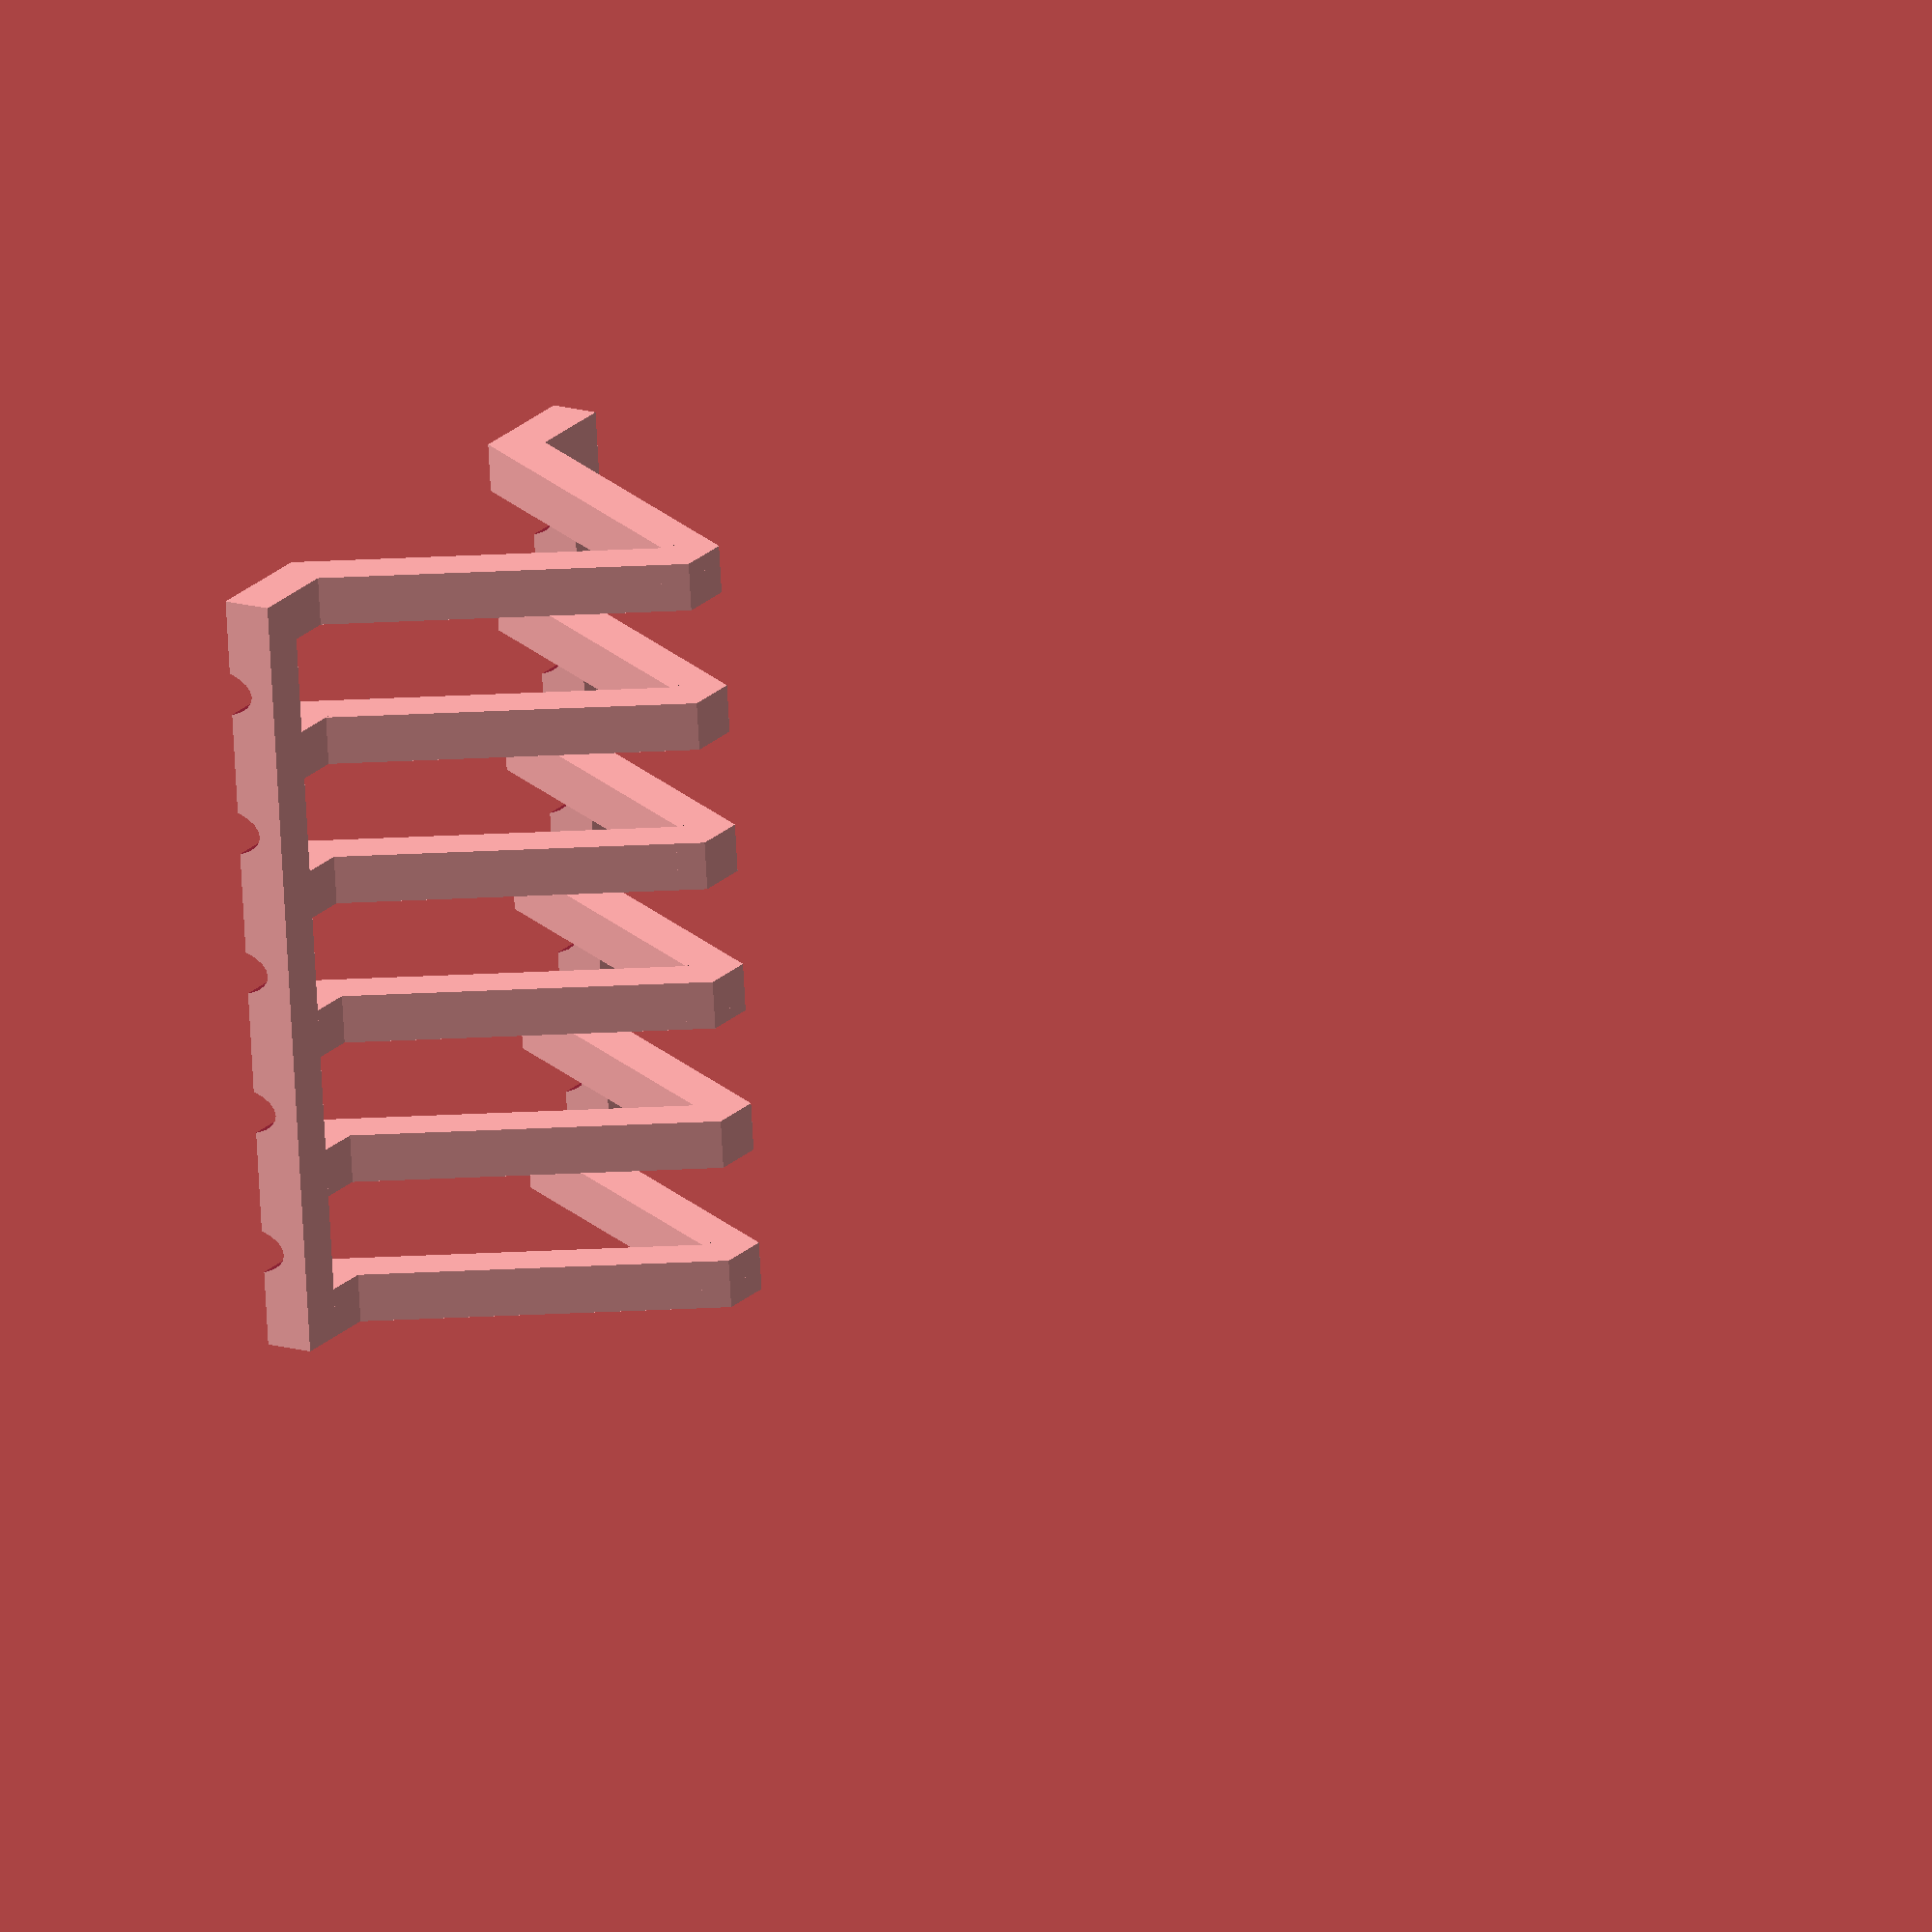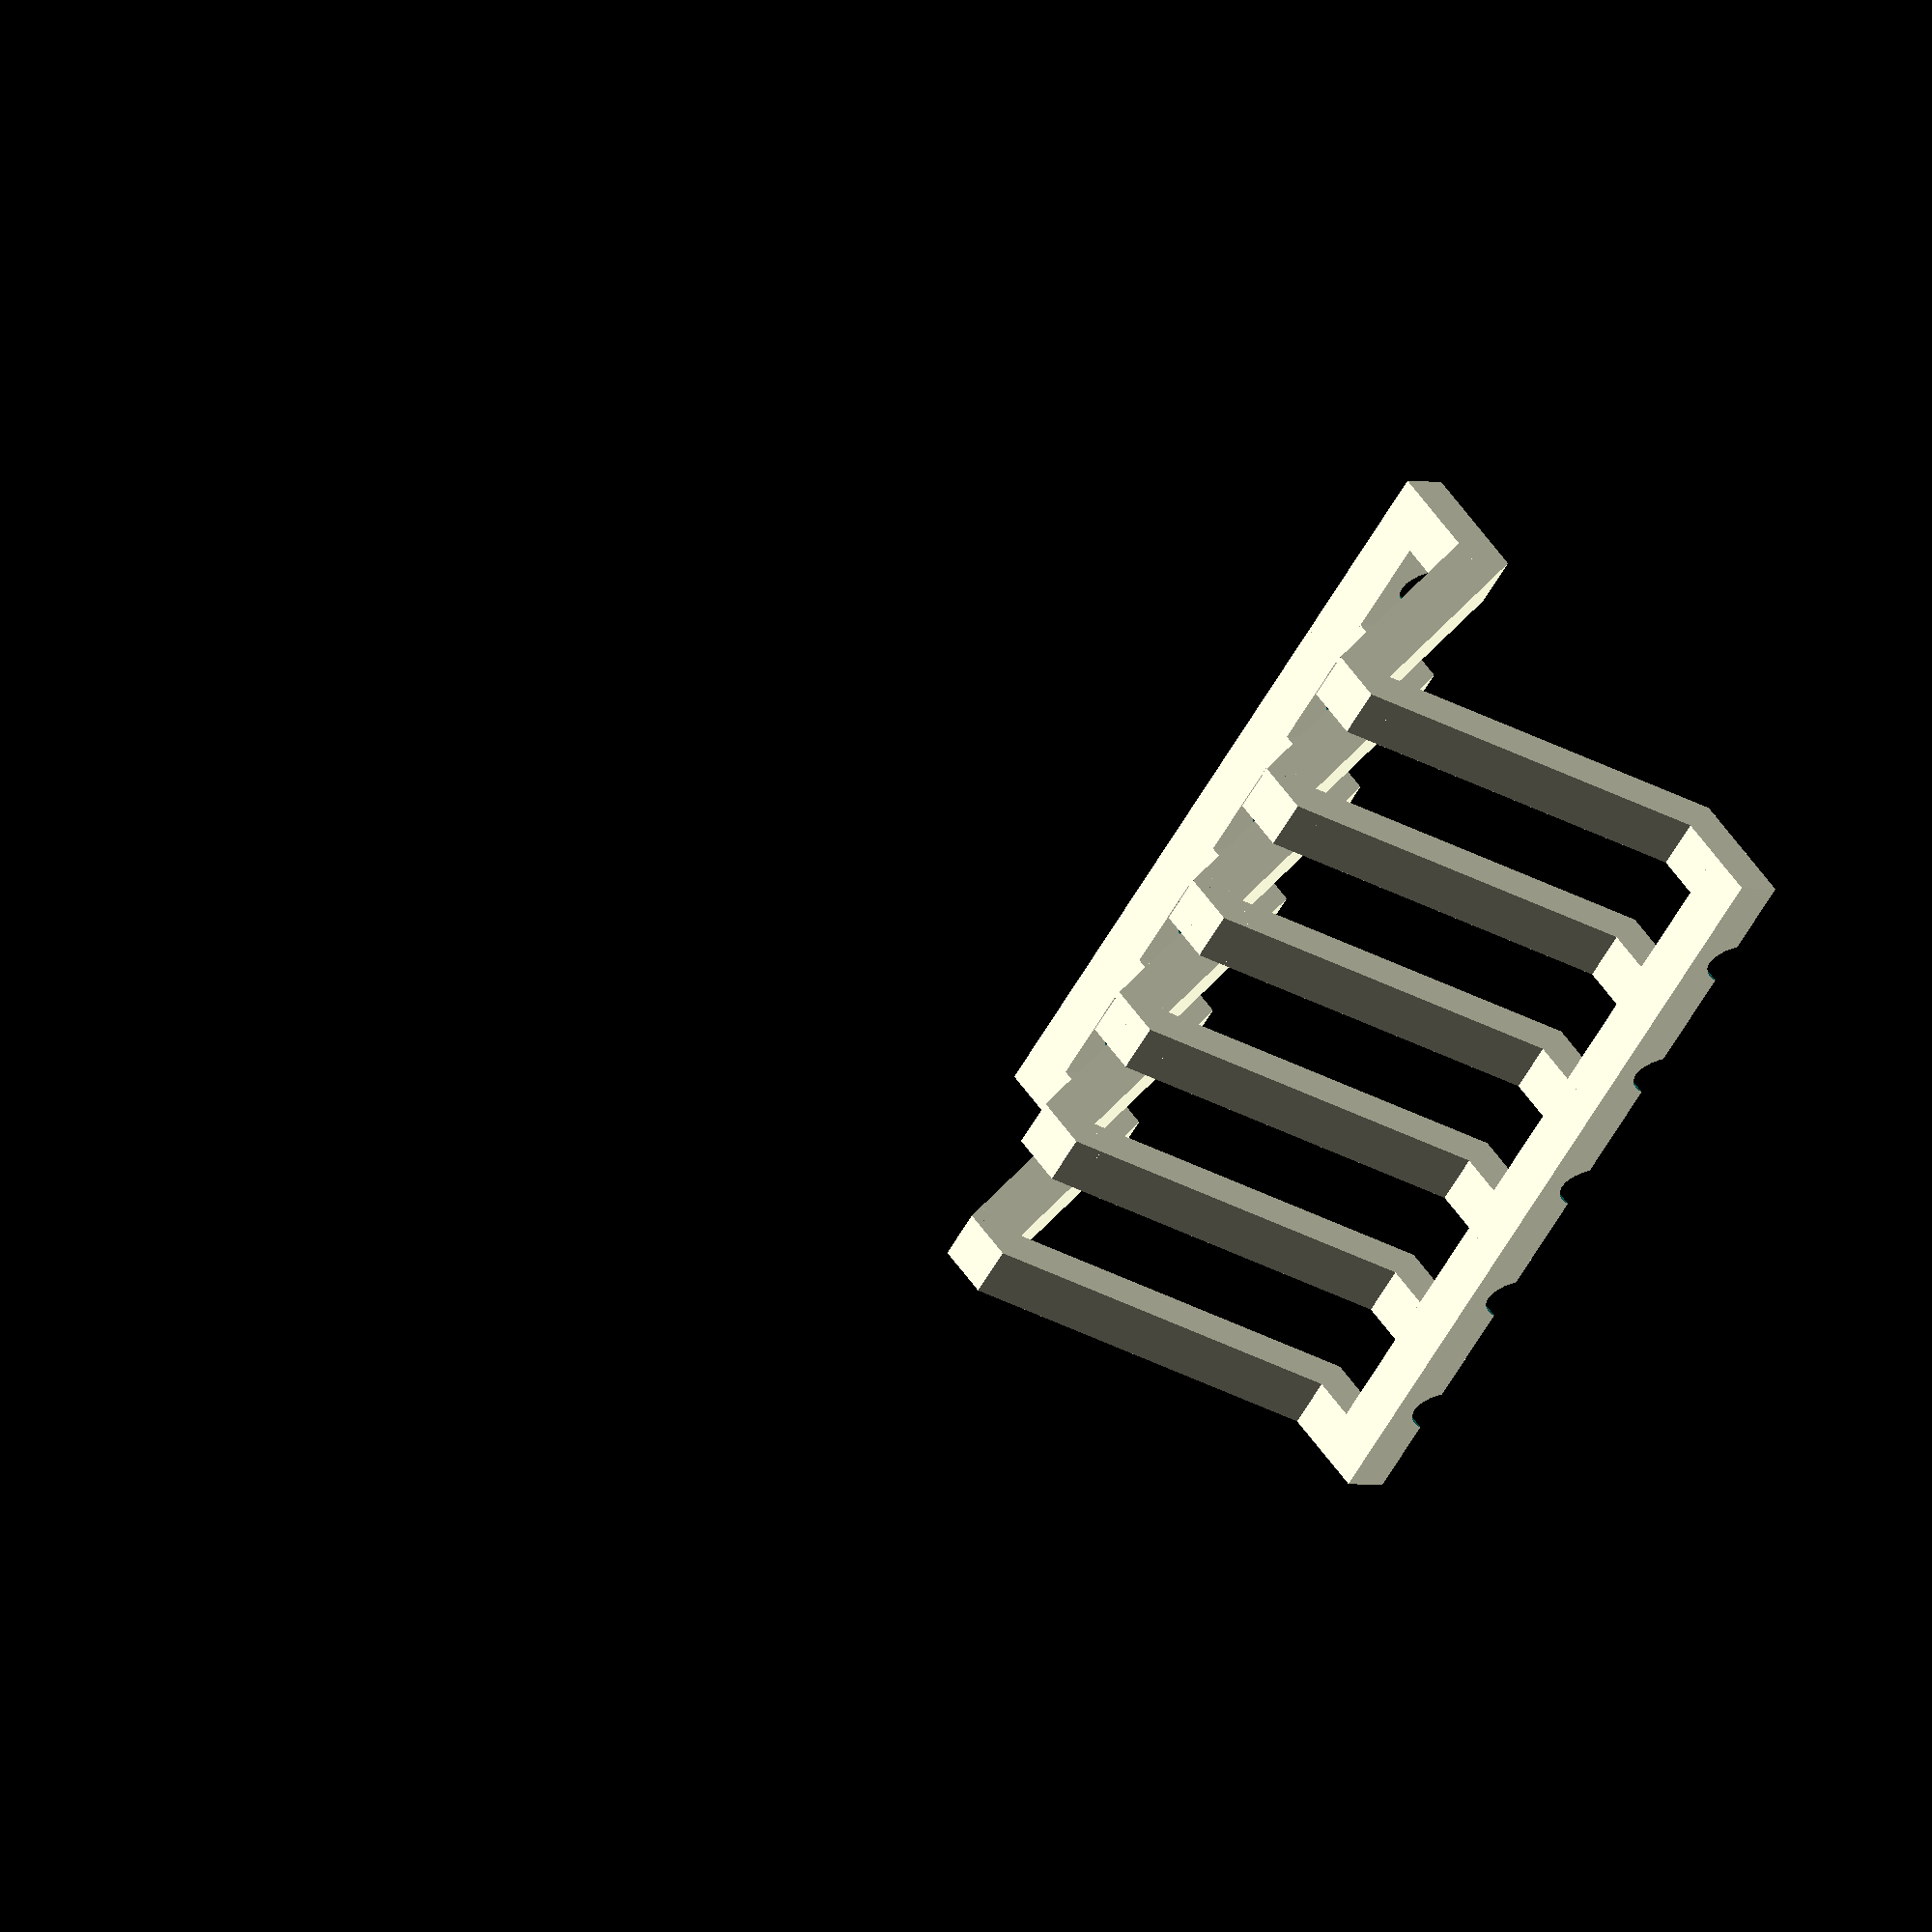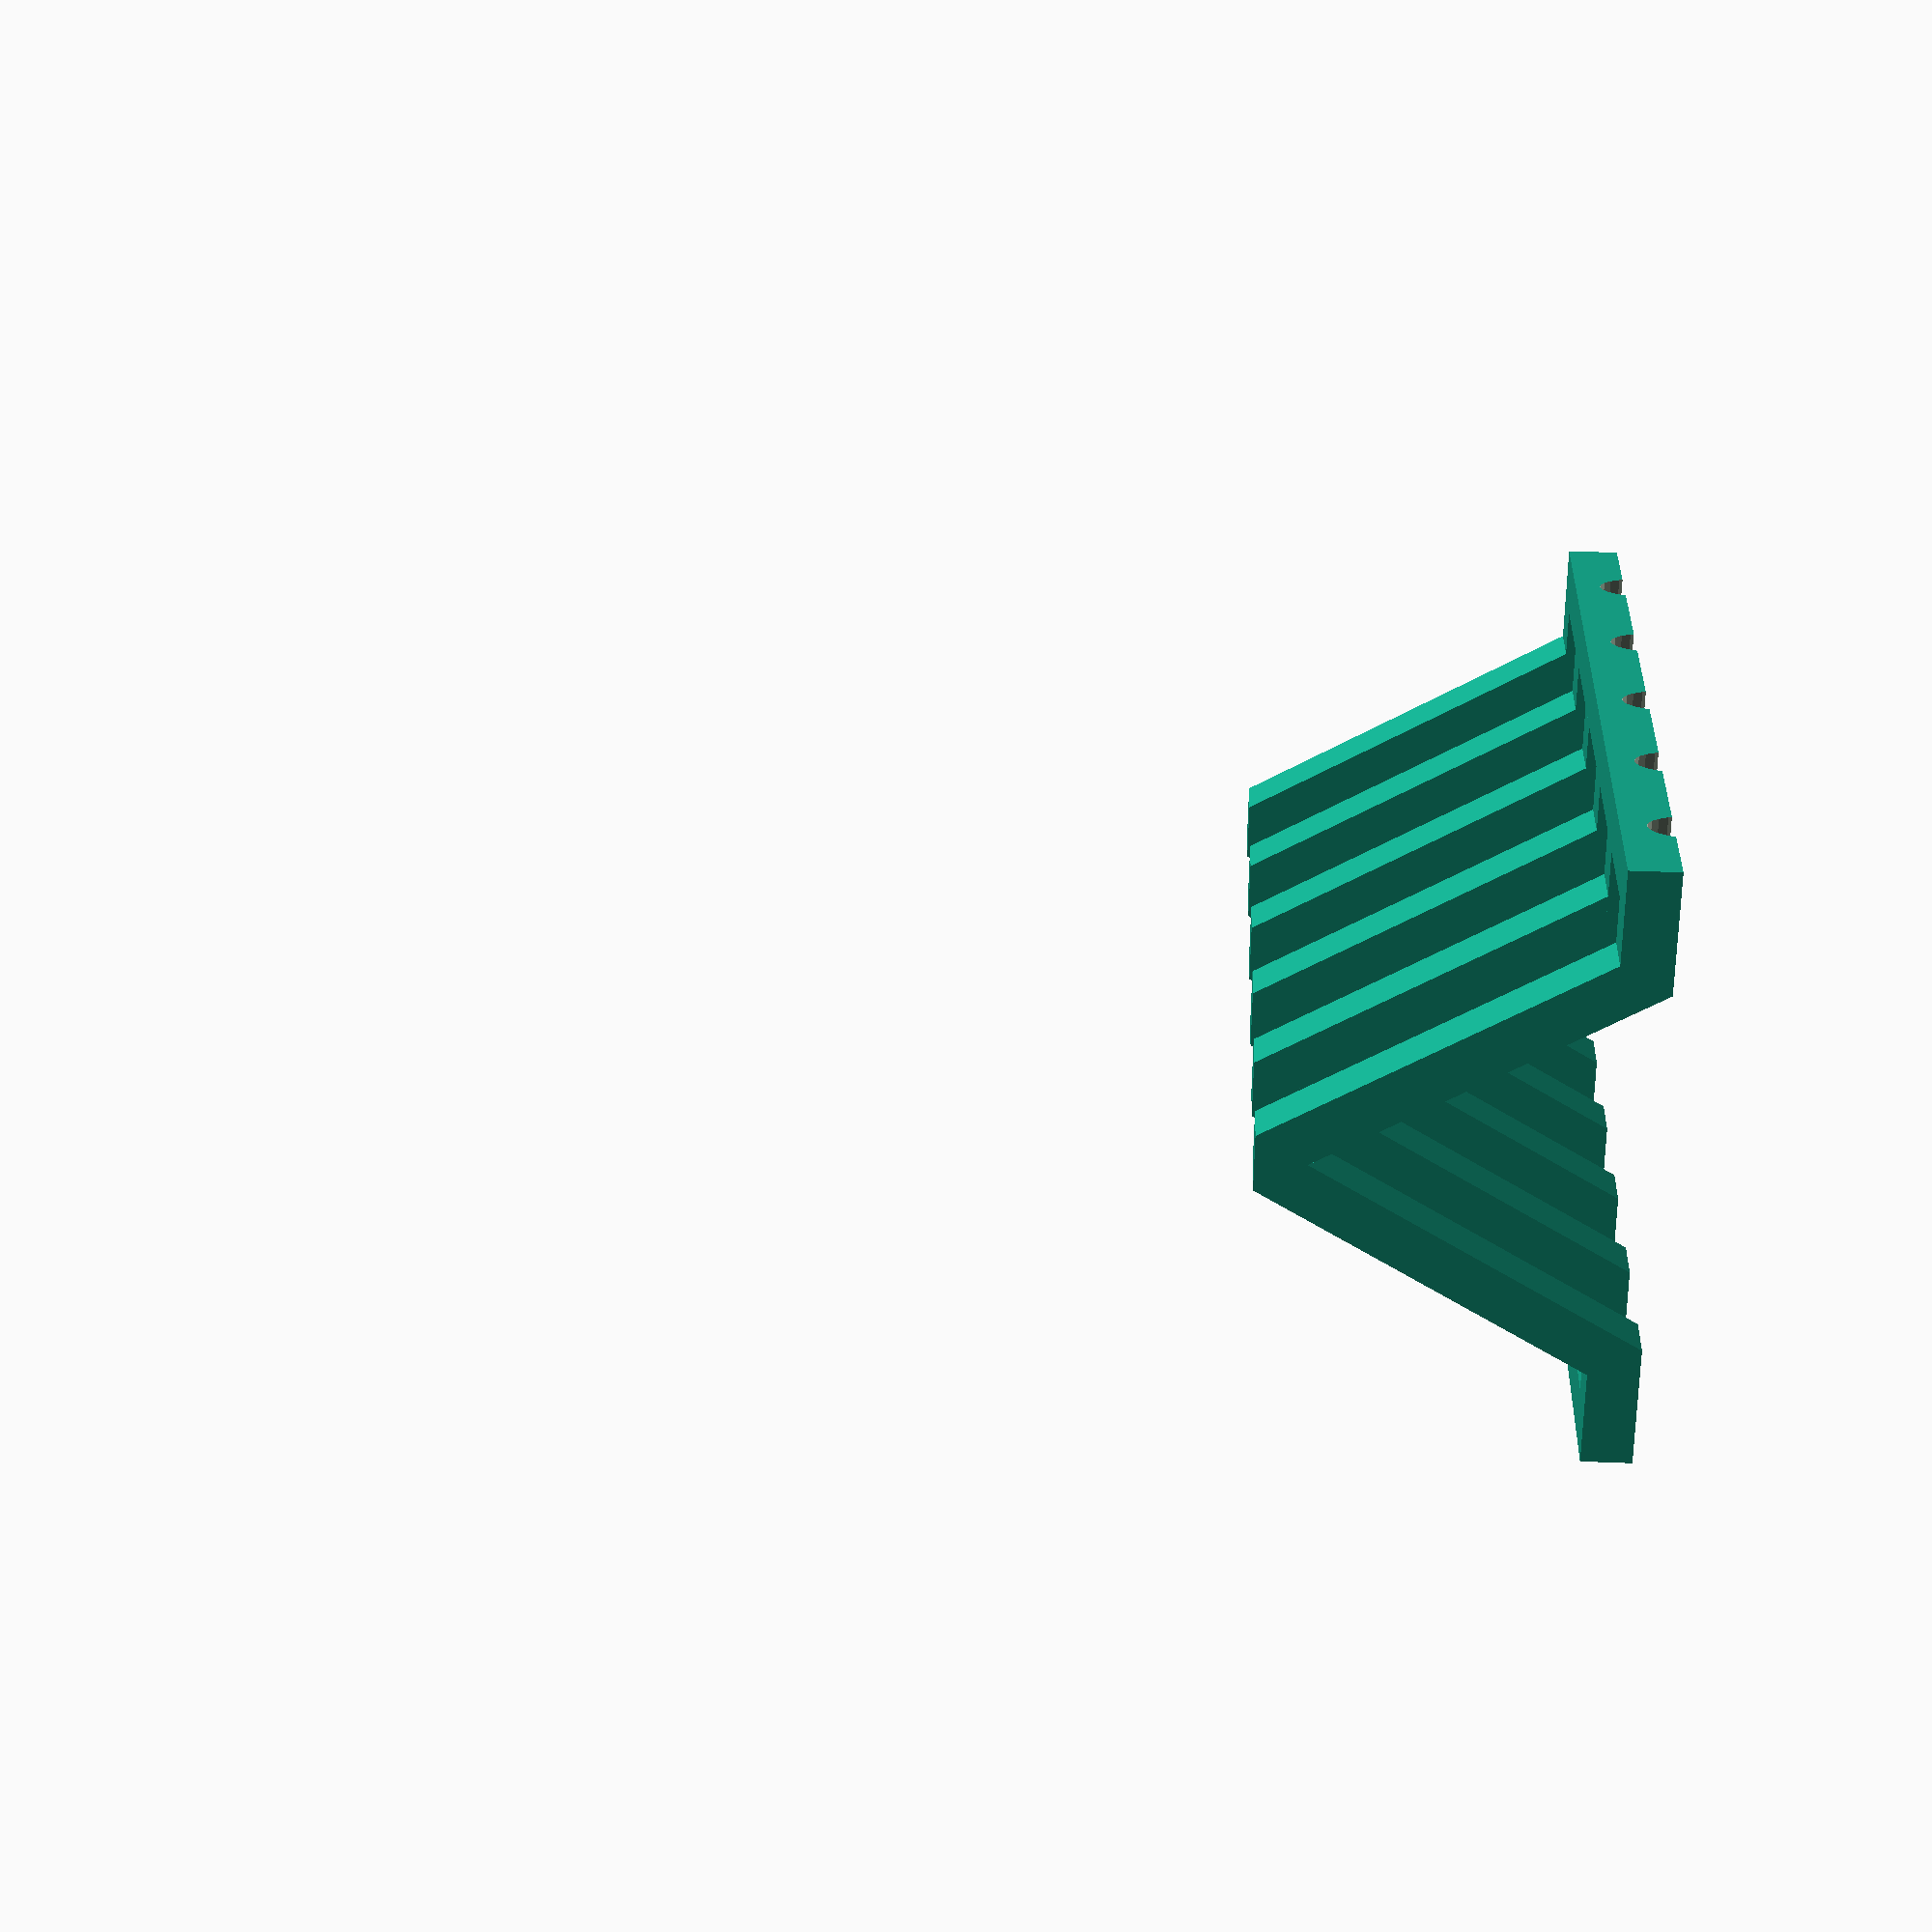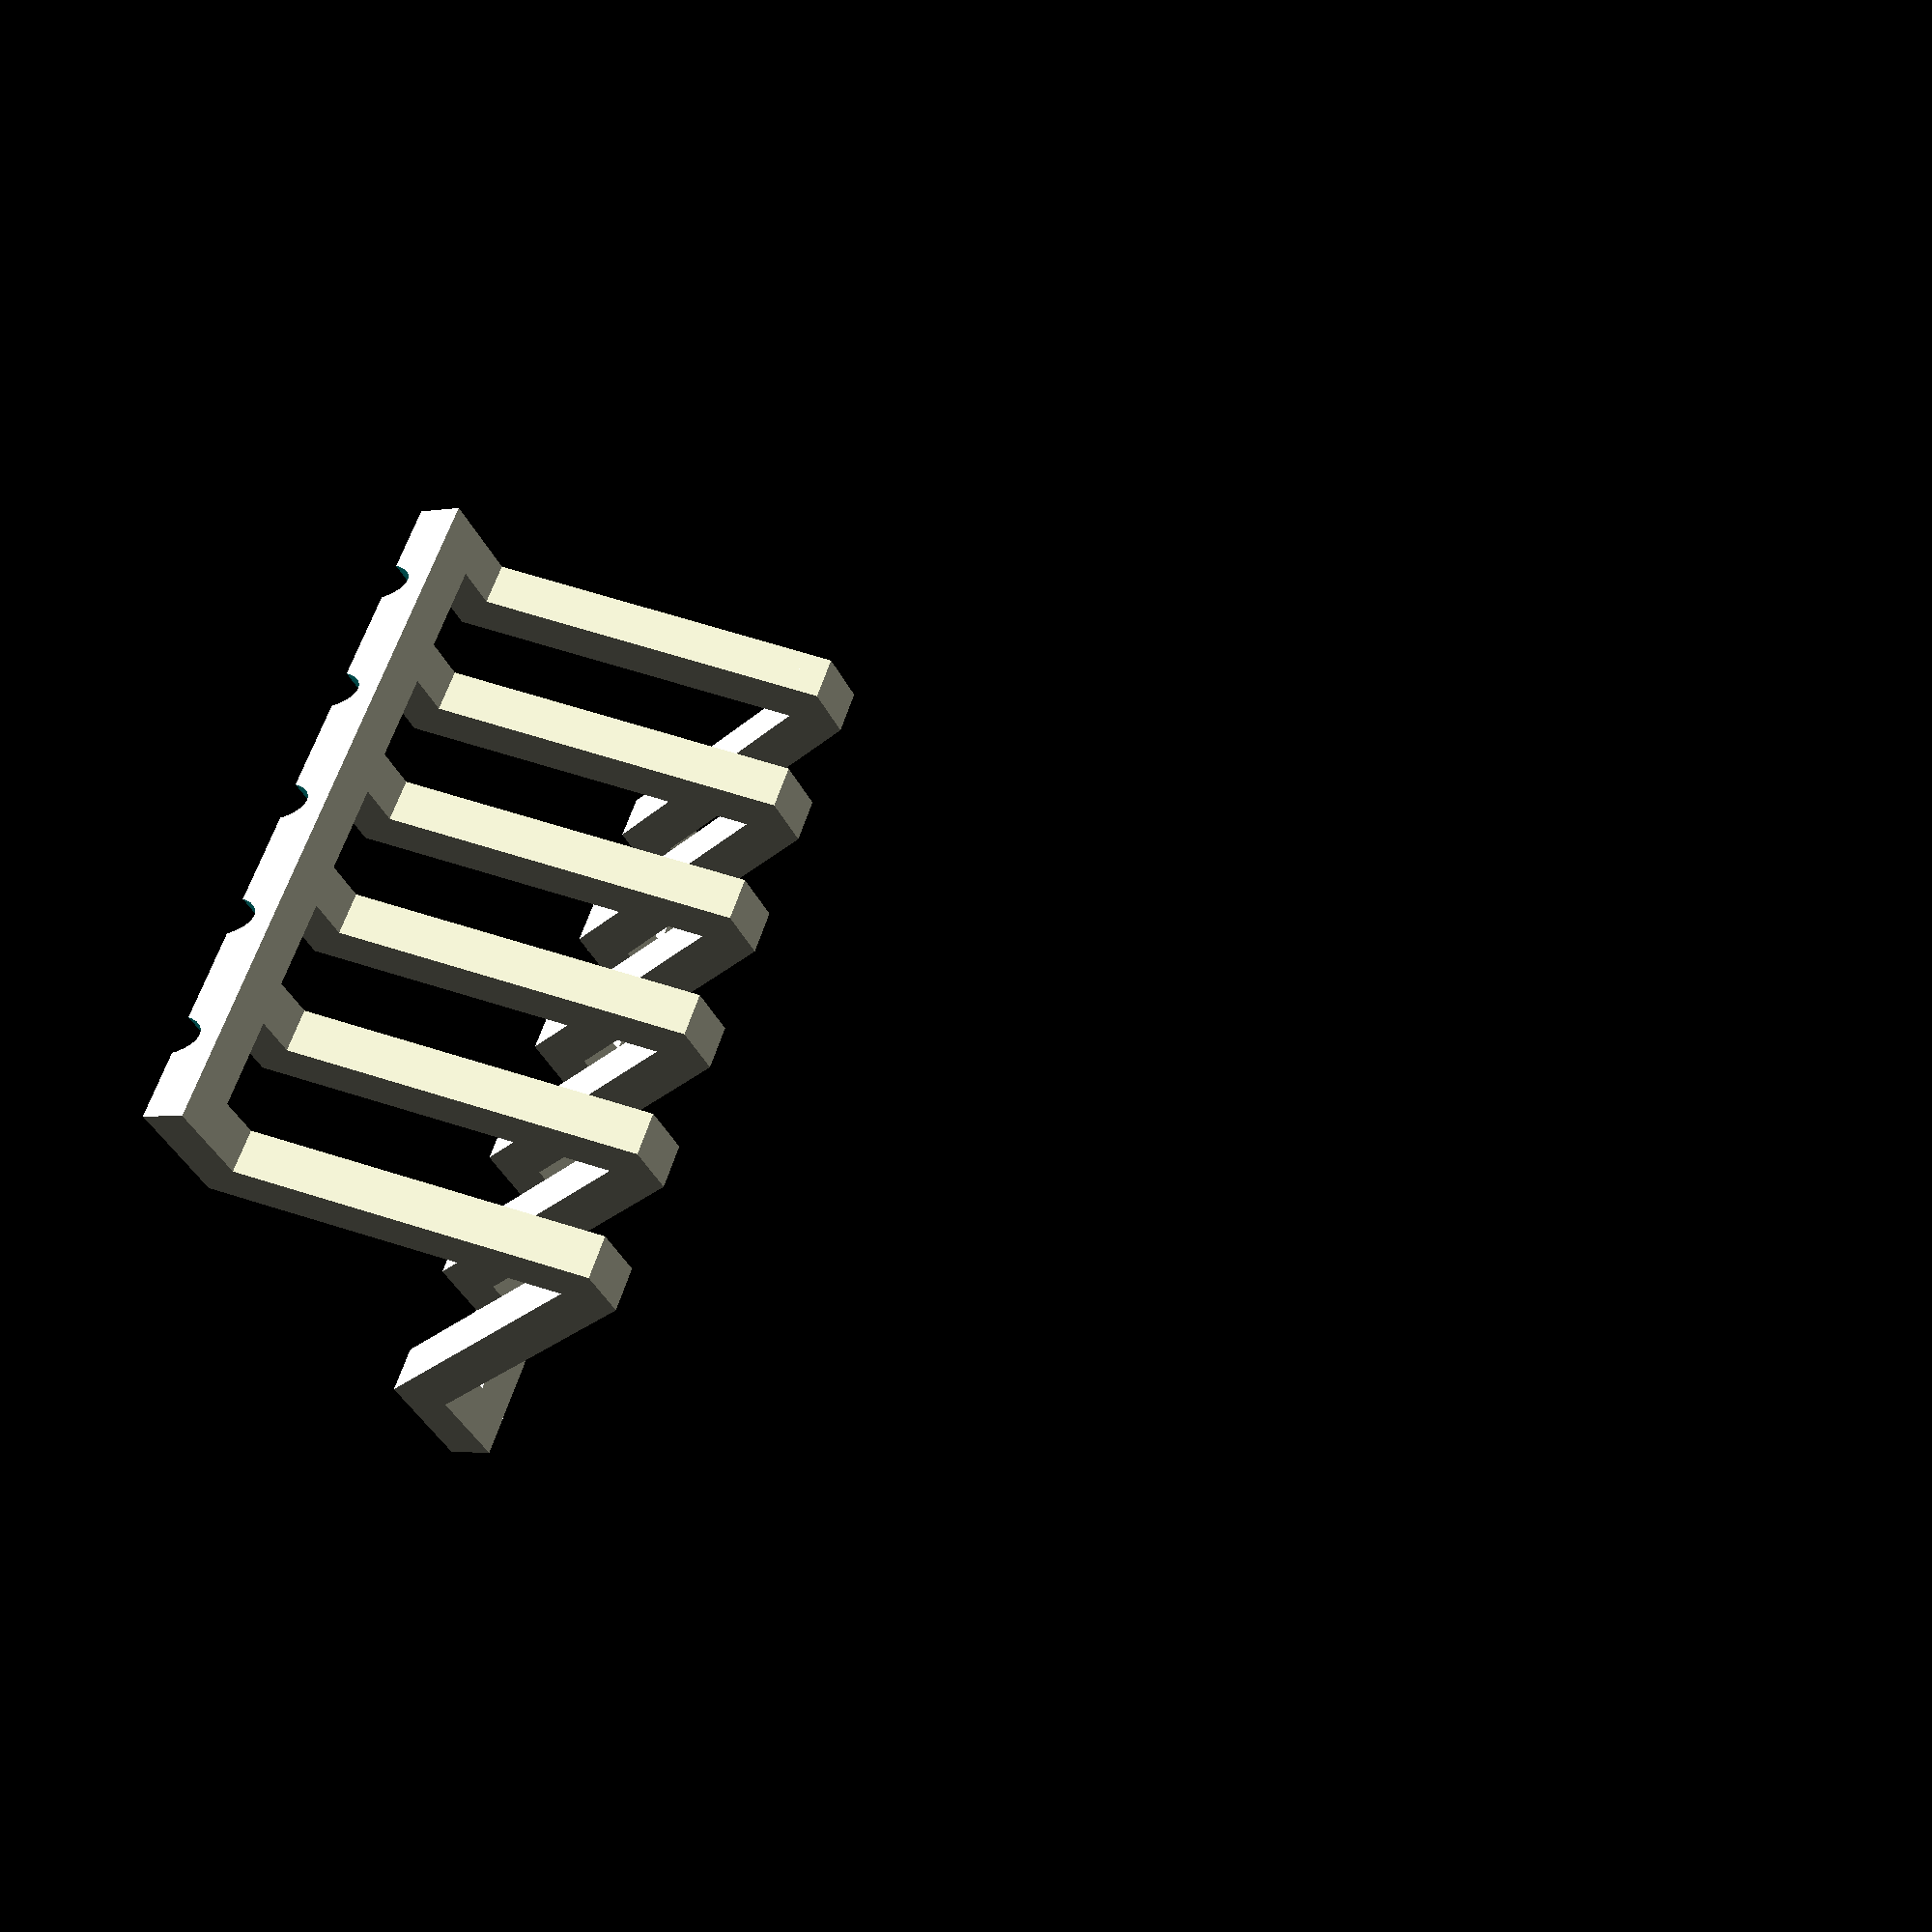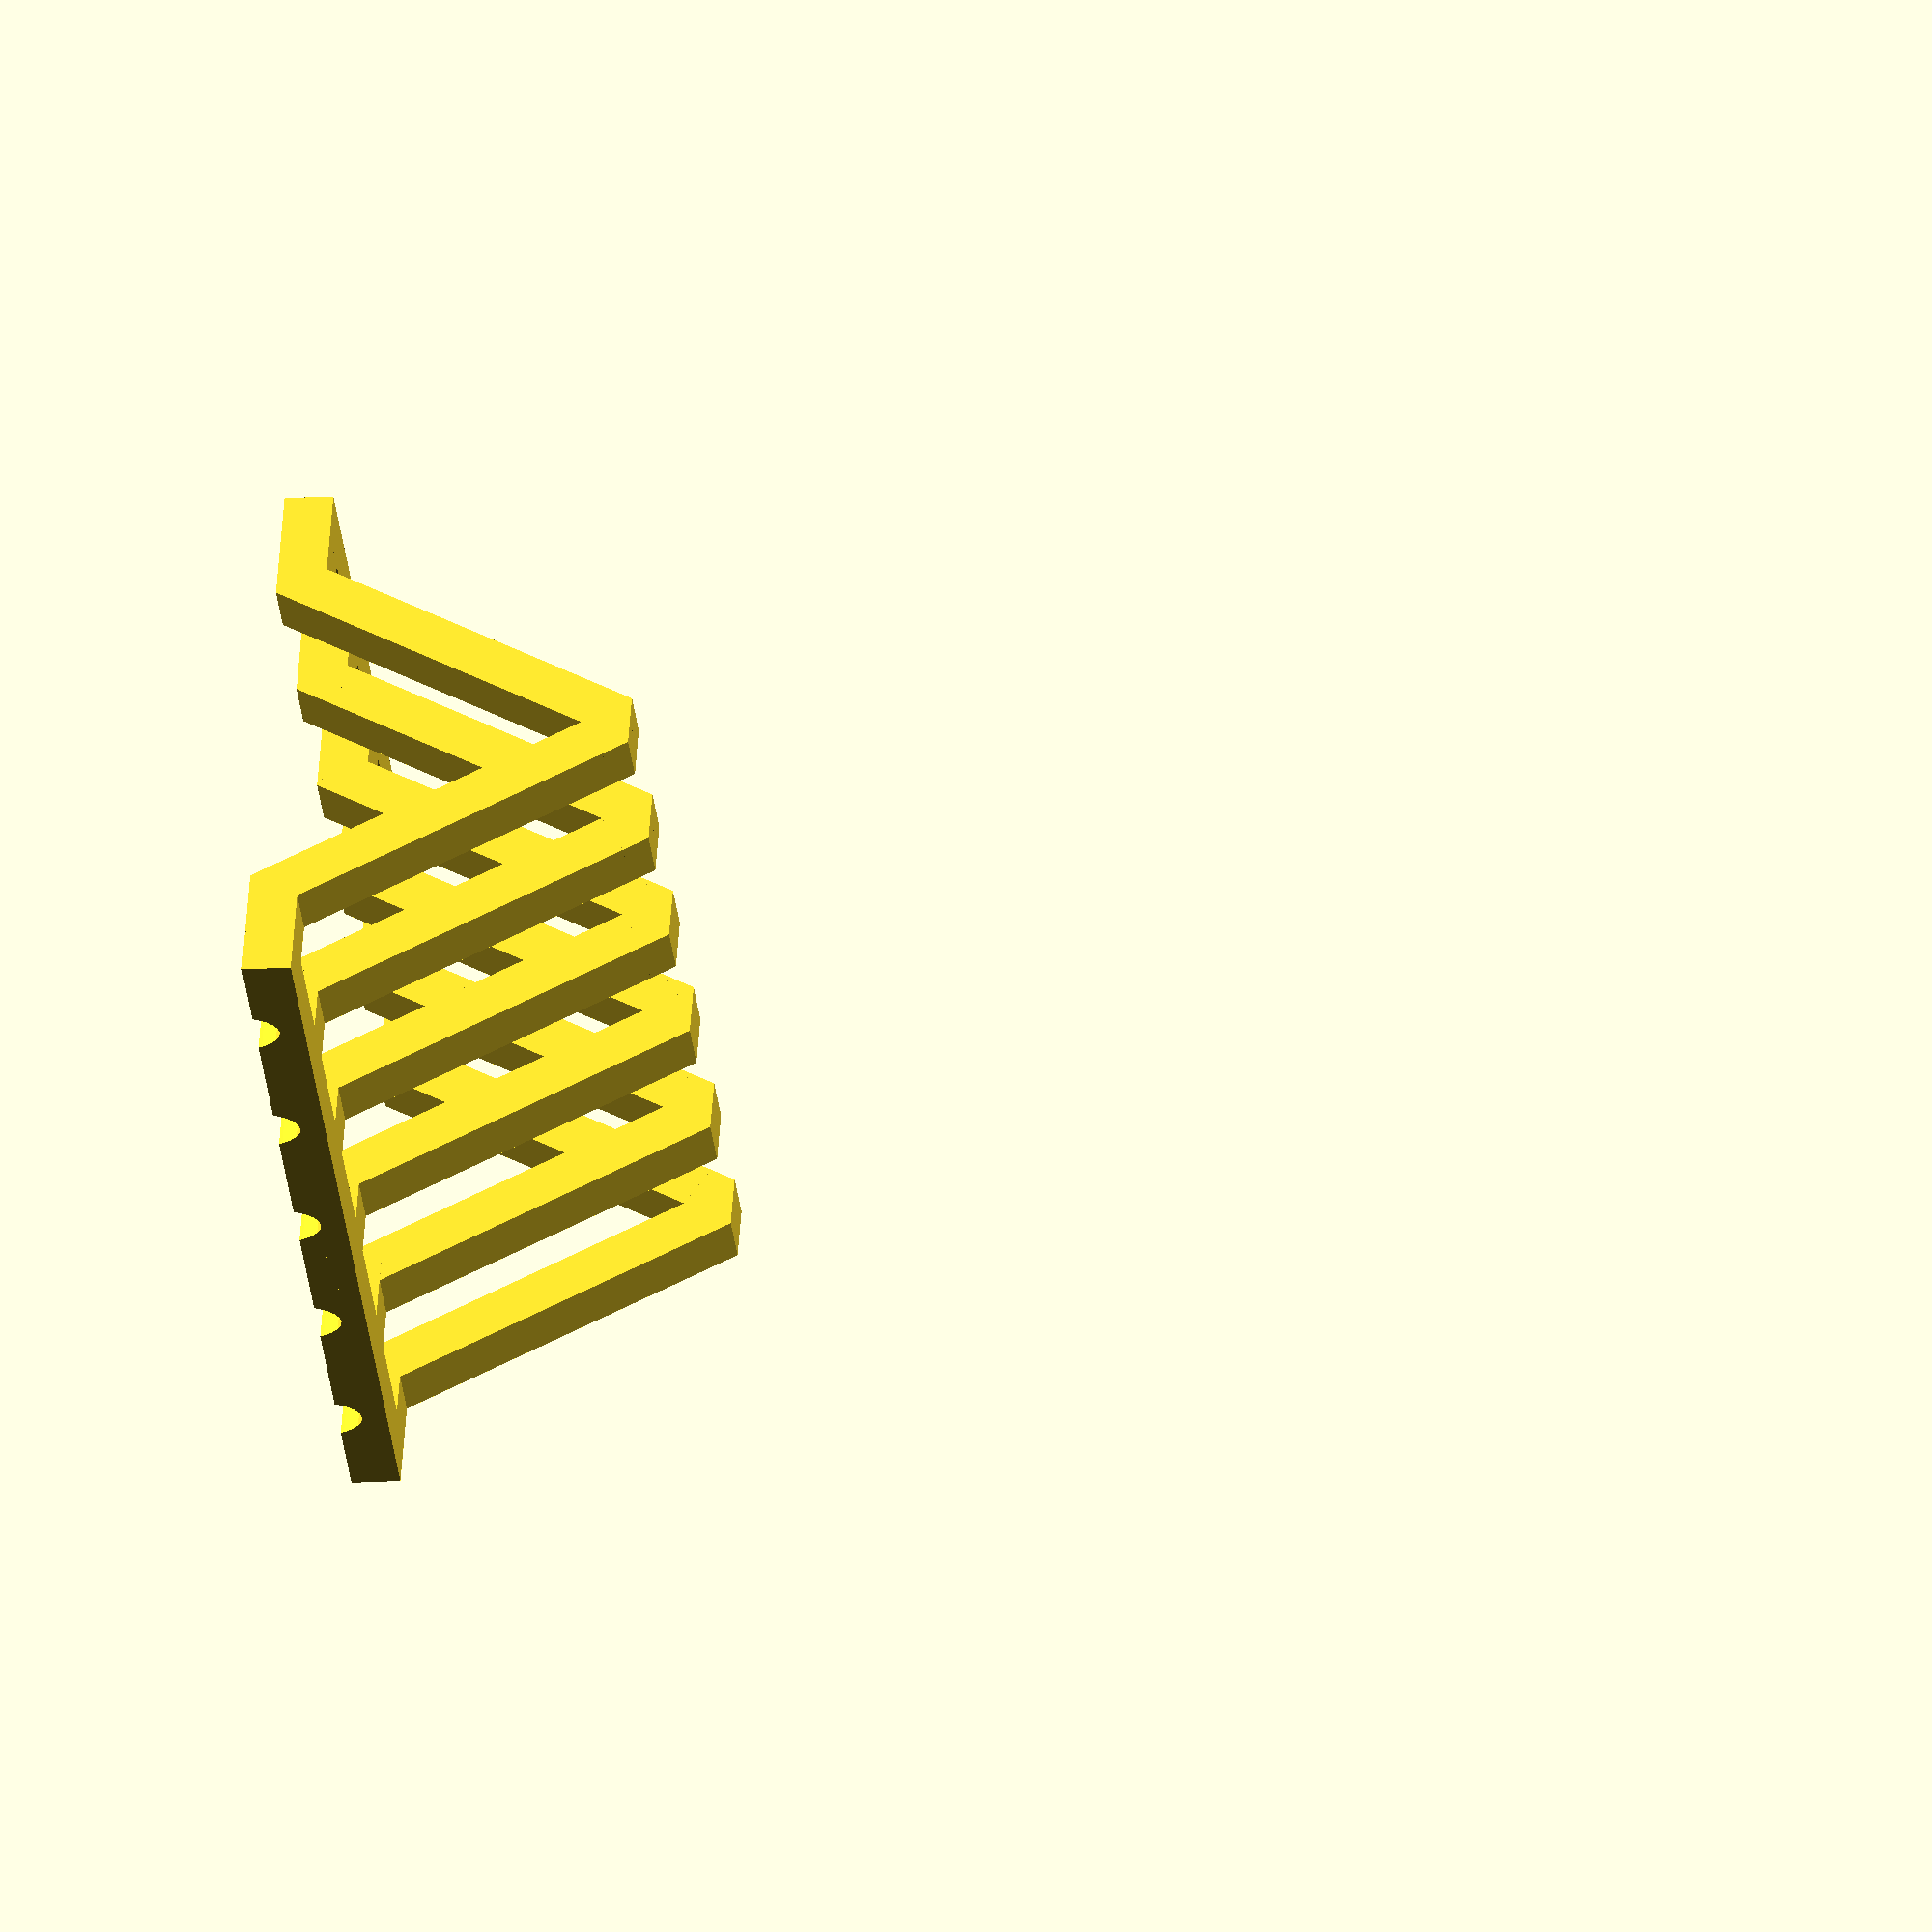
<openscad>
// Side to side width of the rack
length = 100;

// Max height of each section divider
height = 60;

// Angle of the divider. Keep it steep to print without supports.
angle = 60;

// Number of devices to hold
num_devices = 5;

// Size in mm of each device to hold. Must match num_devices. Allow ~1mmmm so it's not too tight.
widths = [16, 16, 16, 16, 16];

// Thickness of the parts. I don't recommend changing this.
thickness = 8;


// find the sublist of 'list' with indices from 'from' to 'to' 
function sublist(list, from=0, to) =
    let( end = (to==undef ? len(list)-1 : to) )
    [ for(i=[from:end]) list[i] ];

// sum all the items in a sublist
function add(v, i = 0, r = 0) = i < len(v) ? add(v, i + 1, r + v[i]) : r;

// Distances at which to place the dividers. This is calculated by doing adding all elements oof each sublist in widths. This is way more complicated than it should be, but I could not find a simpler way.

count = num_devices <  len(widths) ? num_devices : len(widths);
   
distances = [for (idx = [ 0 : count - 1 ] ) add(sublist(widths, 0, idx)) + (thickness * (idx+1)) ];  
  


module oval(w,h, height, center = false) {
 scale([1, h/w, 1]) cylinder(h=height, r=w, center=center);
}


/**
 * The angled part and the foot of a section divider.
 *
 * This is composed of bar rotated vertically by angle, a top hat that closes it on top, and
 * a foot that extends out to cmplete length/2
 */
module half_divider() {
    //                  /|
    //  c              / | a (height) 
    // (length)       /  |
    //               /   |
    //               -----
    //            b (width)
    
    // top hat: closes the arm at the top so it has a flat top
    //hat_width = thickness * sin(angle);
    hat_height = thickness * cos(angle) * 2;
    
    // Adjust the arm height to account to for the top hat
    calc_height = height - hat_height;
    
    top_hat();
    
    // Hypotenuse of the triangle rectangle
    arm_length = calc_height / sin(angle);
    
    // Base of the triangle rectangle
    base = arm_length * sin(90-angle);
    
    translate([-base, 0, 0])         
    rotate([0, -angle, 0])
    cube([arm_length, thickness, thickness]);
    
    foot_length = (length/2) - base;
    translate([-base - foot_length, 0, 0]) cube([foot_length, thickness, thickness]);
}

module top_hat() {
    
    // top hat: closes the arm at the top so it has a flat top
    hat_width = thickness * sin(angle);
    hat_height = thickness * cos(angle) * 2;
    
    // Adjust the arm height to account to for the top hat
    calc_height = height - hat_height;
    
    // Hypotenuse of the triangle rectangle
    arm_length = calc_height / sin(angle);
    
    // Base of the triangle rectangle
    base = arm_length * sin(90-angle);
  
    intersection() {
        translate([-hat_width, 0, calc_height]) cube([hat_width, thickness, hat_height]);
        
        translate([-base, 0, 0])         
        rotate([0, -angle, 0])
        cube([arm_length * 4, thickness, thickness]);
    }
    
}

/**
 * Build the sidebar
 *
 * Horizontal bar that joins the dividers together and with wires cutout in the middle of each hole
 */
module sidebar() {
     difference() {
        
        // A long bar that cuts across the feet of the dividers
        translate([-length/2, 0, 0]) cube([thickness, distances[len(distances) - 1]+thickness, thickness]);
        
        // Each cutout is a bar rotated 45 degrees lenghtwise, and translated down on Z so only the top part cuts the sidebar
        union() {
            for (idx = [ 0 : len(distances) - 1 ] ) {        
                distance = distances[idx];
                width = widths[idx];
                translate([-length/2-1, distance - width/2, -4]) rotate([0, 90, 0]) oval(thickness, 4.1, thickness + 2);
                //cube([thickness +2, thickness, thickness]); 
            }
        }   
         
     }
}


module half_rack() {
    // lay out the dividers
    half_divider();    
    for (idx = [ 0 : len(distances) - 1 ] ) {        
        distance = distances[idx];
        translate([0, distance, 0]) half_divider();
    }    
    // add the sidebar
    sidebar();
}


union() {
    half_rack();
    mirror([1, 0, 0]) half_rack();
}



</openscad>
<views>
elev=164.9 azim=354.2 roll=237.8 proj=o view=solid
elev=182.1 azim=222.6 roll=137.2 proj=o view=solid
elev=136.9 azim=252.9 roll=87.3 proj=p view=solid
elev=182.9 azim=214.4 roll=239.6 proj=p view=wireframe
elev=14.1 azim=116.5 roll=278.9 proj=o view=wireframe
</views>
